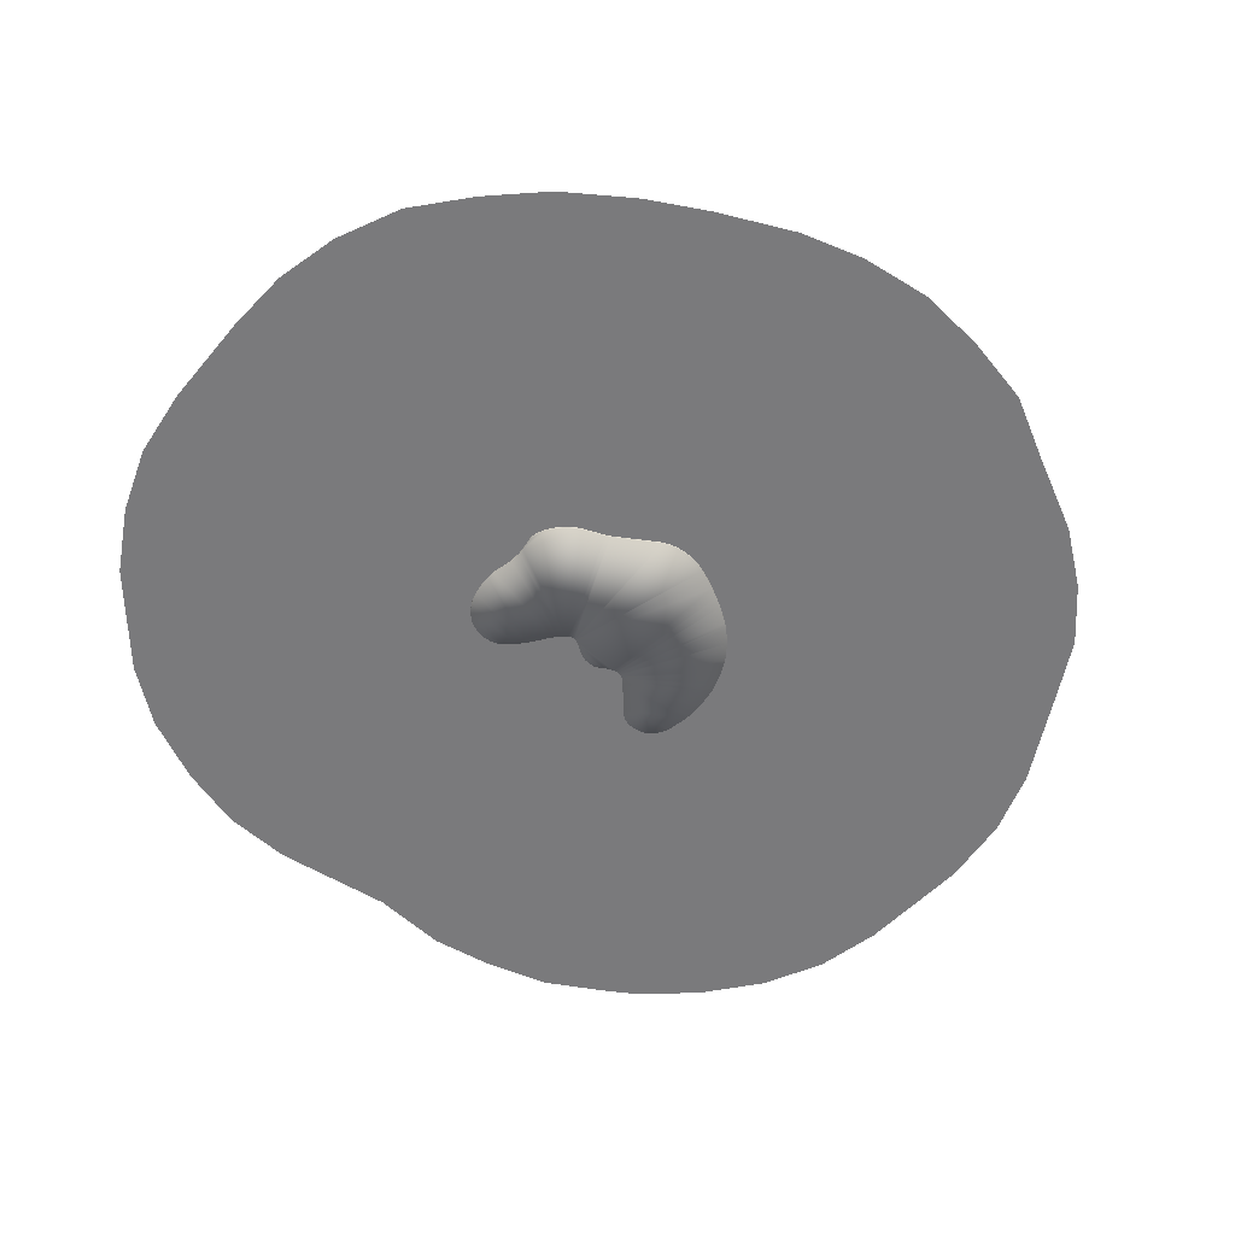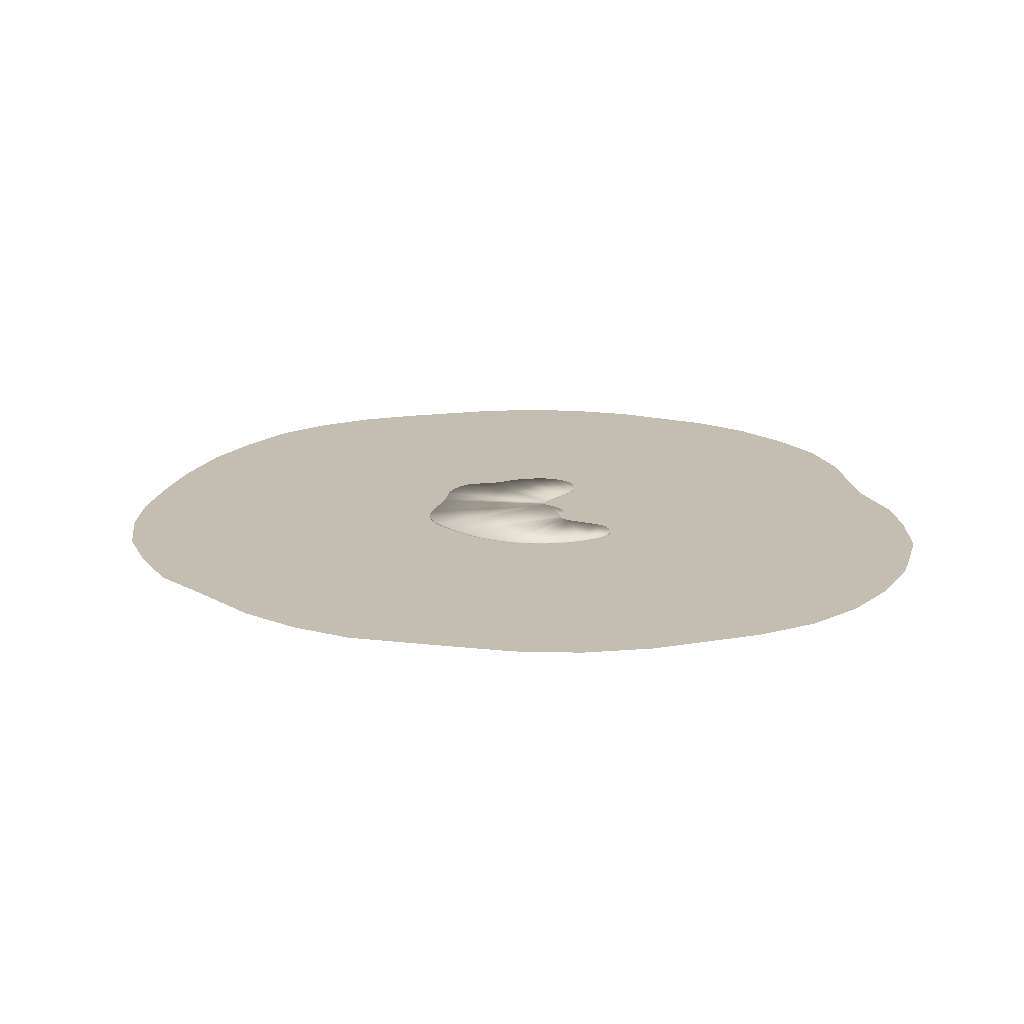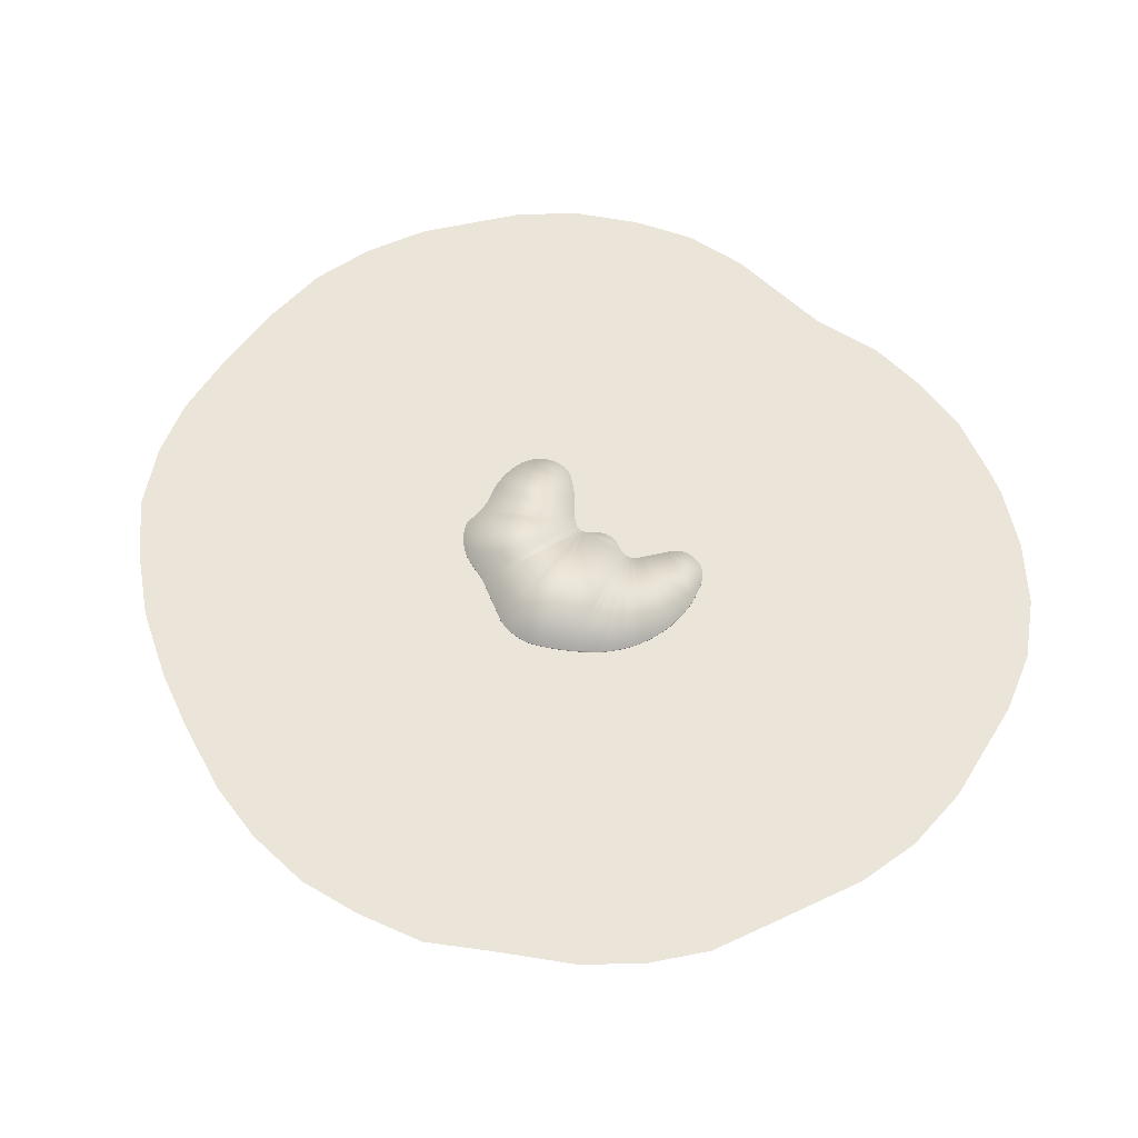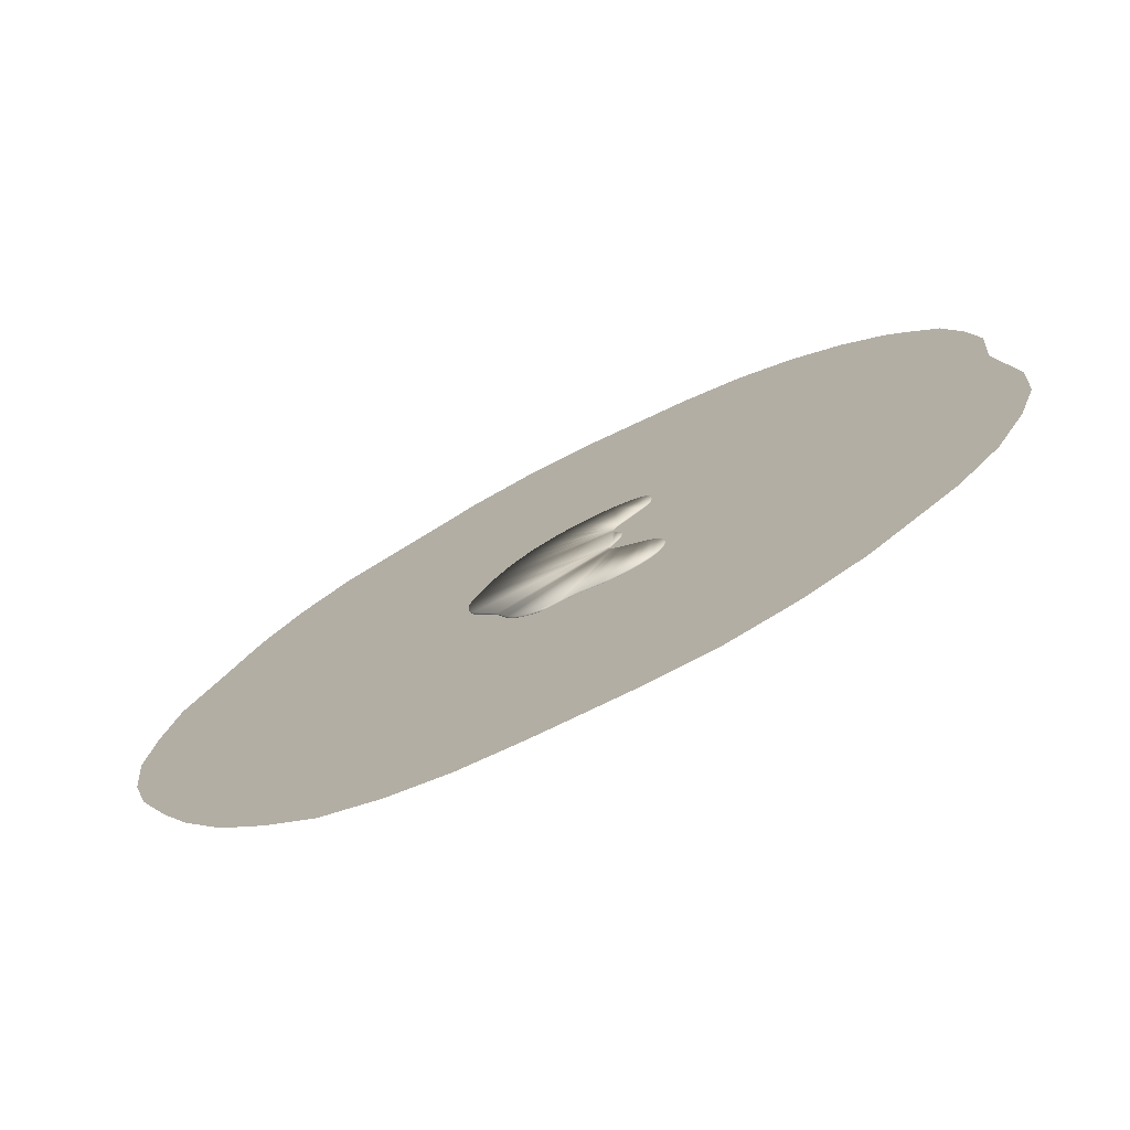
<metadata>
{"format":"obj","ext":"obj","renderer":"f3d","projection":"perspective","resolution":1024,"background":"white","views":[{"elev":-58.2,"azim":-128.4,"up":"+Y"},{"elev":17.2,"azim":-13.6,"up":"+Y"},{"elev":59.5,"azim":-52.5,"up":"+Y"},{"elev":-75.5,"azim":26.3,"up":"+Z"}]}
</metadata>
<code>
o GasCloud6_path815
v 1.181 0.02991 1.085
v 1.181 0.002136 1.085
v 0.2216 0.02991 1.164
v 0.1491 0.02991 1.139
v 0.2216 0.002136 1.164
v 0.9235 0.02991 0.02022
v 0.9235 0.002136 0.02022
v 0.3911 0.02991 1.211
v 0.3911 0.002136 1.211
v 0.8999 0.02991 0.4025
v 1.16 0.002136 0.6135
v 0.8999 0.002136 0.4025
v 0.7774 0.02991 -0.3431
v 0.7771 0.02991 -0.3549
v -0.4349 0.02991 -0.8207
v 0.8576 0.02991 -1.513
v 0.9814 0.002136 -1.497
v 0.8576 0.002136 -1.513
v 1.053 0.002136 1.16
v 0.7969 0.02991 -0.2925
v 0.7969 0.002136 -0.2925
v 0.4329 0.02991 -1.444
v 0.4329 0.002136 -1.444
v -0.1757 0.02991 0.9517
v -0.243 0.002136 0.8944
v -0.1757 0.002136 0.9517
v 0.8329 0.002136 0.2197
v 0.8279 0.02991 0.2505
v 0.8279 0.002136 0.2505
v 1.249 0.02991 0.7138
v 1.249 0.002136 0.7138
v -0.757 0.02991 0.02475
v -0.757 0.002136 0.02475
v 0.8089 0.002136 -0.4358
v 0.792 0.02991 -0.4064
v 0.792 0.002136 -0.4064
v 0.7902 0.02991 -1.514
v 0.7902 0.002136 -1.514
v -0.4812 0.002136 0.6087
v 1.123 0.02991 1.126
v 1.123 0.002136 1.126
v 1.182 0.002136 -1.414
v 0.1491 0.002136 1.139
v 0.02324 0.02991 1.085
v 0.02324 0.002136 1.085
v 1.242 0.02991 1.008
v 1.242 0.002136 1.008
v 0.8673 0.002136 -0.5028
v 0.7814 0.002136 -0.3793
v 1.278 0.02991 0.8125
v 1.278 0.002136 0.8125
v 1.09 0.002136 -1.464
v 0.9141 0.002136 -0.1011
v 1.354 0.002136 -1.107
v 0.8275 0.02991 0.2654
v 0.8275 0.002136 0.2654
v 0.9232 0.002136 -0.04738
v 0.8718 0.002136 0.1294
v 0.8608 0.002136 0.1496
v 0.8308 0.002136 0.2948
v 0.8385 0.02991 0.3222
v 0.8385 0.002136 0.3222
v 0.07257 0.002136 -1.452
v 0.1106 0.02991 -1.452
v 0.1106 0.002136 -1.452
v -0.7564 0.002136 -0.1986
v -0.7402 0.02991 -0.2723
v -0.7402 0.002136 -0.2723
v 0.8308 0.02991 0.2948
v -0.7621 0.02991 -0.07793
v -0.7621 0.02991 -0.1209
v -0.7621 0.002136 -0.07793
v -0.2936 0.02991 -1.165
v -0.2936 0.002136 -1.165
v 1.351 0.002136 -1.028
v -0.07039 0.002136 1.029
v -0.03526 0.002136 1.052
v -0.03526 0.02991 1.052
v -0.546 0.02991 0.5037
v 1.332 0.002136 -1.219
v 1.345 0.02991 -1.173
v 1.345 0.002136 -1.173
v -0.7621 0.002136 -0.1209
v -0.7564 0.02991 -0.1986
v 0.8486 0.02991 1.213
v 0.8486 0.002136 1.213
v 0.8703 0.02991 0.3725
v 0.8703 0.002136 0.3725
v -0.744 0.002136 0.08468
v 0.3107 0.002136 -1.433
v 0.6744 0.002136 1.23
v 0.7333 0.002136 1.227
v 0.7333 0.02991 1.227
v 0.8507 0.02991 0.3467
v 0.8507 0.002136 0.3467
v 1.09 0.02991 -1.464
v 0.2486 0.02991 -1.436
v 0.2486 0.002136 -1.436
v -0.7103 0.02991 -0.3507
v -0.7103 0.002136 -0.3507
v 0.02065 0.002136 -1.441
v 0.05511 0.02991 -1.45
v 0.05511 0.002136 -1.45
v 1.279 0.002136 0.8787
v -0.08113 0.002136 -1.39
v 0.6155 0.002136 1.231
v 1.182 0.02991 -1.414
v -0.7074 0.002136 0.1857
v -0.744 0.02991 0.08468
v 0.8089 0.02991 -0.4358
v -0.1599 0.002136 -1.329
v -0.3055 0.02991 0.8346
v -0.3343 0.02991 0.8044
v -0.3055 0.002136 0.8346
v 1.201 0.02991 -0.7793
v 1.201 0.002136 -0.7793
v 1.225 0.002136 1.035
v 1.053 0.02991 1.16
v 1.214 0.002136 0.6664
v 1.267 0.002136 0.9471
v 1.225 0.02991 1.035
v 0.7771 0.002136 -0.3549
v 0.7774 0.002136 -0.3431
v 1.269 0.002136 0.7608
v 1.16 0.02991 0.6135
v 0.7795 0.002136 -0.3313
v 0.7834 0.02991 -0.319
v 0.7834 0.002136 -0.319
v 0.7795 0.02991 -0.3313
v 0.9125 0.002136 0.05772
v 0.9125 0.02991 0.05772
v 0.9074 0.02991 0.06817
v 1.256 0.02991 -1.347
v 1.256 0.002136 -1.347
v 0.9166 0.02991 0.04807
v 0.9166 0.002136 0.04807
v 1.269 0.02991 0.7608
v -0.2342 0.002136 -1.251
v -0.1599 0.02991 -1.329
v 1.267 0.02991 0.9471
v 1.306 0.002136 -0.9066
v 1.351 0.02991 -1.028
v 0.07257 0.02991 -1.452
v -0.2342 0.02991 -1.251
v 0.8438 0.002136 0.1865
v 0.8329 0.02991 0.2197
v 0.6552 0.02991 -1.504
v 0.7221 0.002136 -1.512
v 0.6552 0.002136 -1.504
v 1.286 0.002136 -1.308
v 1.353 0.02991 -1.124
v 1.354 0.02991 -1.107
v 1.353 0.002136 -1.124
v 1.286 0.02991 -1.308
v 0.7814 0.02991 -0.3793
v 1.306 0.02991 -0.9066
v 1.336 0.002136 -0.9672
v 0.8851 0.002136 -0.169
v -0.4349 0.002136 -0.8207
v 1.332 0.02991 -1.219
v 0.02065 0.02991 -1.441
v 1.336 0.02991 -0.9672
v 0.2581 0.002136 1.176
v 0.2939 0.002136 1.187
v 0.2939 0.02991 1.187
v 0.3284 0.002136 1.197
v 0.3284 0.02991 1.197
v 0.361 0.02991 1.205
v 0.361 0.002136 1.205
v 0.2581 0.02991 1.176
v 0.9232 0.02991 -0.04738
v 0.901 0.02991 0.07977
v 0.8718 0.02991 0.1294
v 0.9141 0.02991 -0.1011
v 0.8851 0.02991 -0.169
v 0.8608 0.02991 0.1496
v 0.8438 0.02991 0.1865
v 0.8515 0.02991 0.1686
v -0.6075 0.02991 0.3942
v -0.7074 0.02991 0.1857
v -0.7609 0.02991 -0.02926
v -0.4812 0.02991 0.6087
v -0.7616 0.02991 -0.05196
v -0.6624 0.02991 0.2862
v 0.9103 0.02991 -0.5418
v 1.124 0.02991 -0.7098
v 0.9814 0.02991 -1.497
v 1.35 0.02991 -1.141
v 1.348 0.02991 -1.157
v 0.7648 0.02991 -1.513
v 0.7423 0.02991 -1.513
v 0.7221 0.02991 -1.512
v 0.8673 0.02991 -0.5028
v 0.3107 0.02991 -1.433
v -0.08113 0.02991 -1.39
v -0.3219 0.02991 -1.105
v -0.4138 0.02991 -0.8666
v -0.76 0.02991 -0.009281
v -0.7587 0.02991 0.008537
v -0.361 0.02991 0.7743
v -0.243 0.02991 0.8944
v -0.1057 0.02991 1.005
v -0.07039 0.02991 1.029
v -0.000582 0.02991 1.072
v 0.6155 0.02991 1.231
v 0.6744 0.02991 1.23
v 0.7915 0.02991 1.221
v 1.279 0.02991 0.8787
v 1.214 0.02991 0.6664
v -0.1057 0.002136 1.005
v 0.7648 0.002136 -1.513
v 0.7423 0.002136 -1.513
v -0.361 0.002136 0.7743
v 1.124 0.002136 -0.7098
v 0.9103 0.002136 -0.5418
v 1.35 0.002136 -1.141
v 1.348 0.002136 -1.157
v -0.3219 0.002136 -1.105
v -0.4138 0.002136 -0.8666
v -0.7609 0.002136 -0.02926
v -0.7616 0.002136 -0.05196
v -0.7587 0.002136 0.008537
v -0.76 0.002136 -0.009281
v -0.6624 0.002136 0.2862
v -0.6075 0.002136 0.3942
v -0.546 0.002136 0.5037
v -0.3343 0.002136 0.8044
v -0.000582 0.002136 1.072
v 0.7915 0.002136 1.221
v 0.8515 0.002136 0.1686
v 0.901 0.002136 0.07977
v 0.9074 0.002136 0.06817
v 0.9837 0.01732 -5.204
v 1.719 0.01732 -5.133
v -0.7065 0.01732 -5.131
v -1.367 0.01732 -4.949
v -2.028 0.01732 -4.619
v -2.574 0.01732 -4.129
v -3.076 0.01732 -3.582
v -3.531 0.01732 -2.888
v -3.85 0.01732 -2.272
v -4.203 0.01732 -1.475
v -4.385 0.01732 -0.8146
v -4.465 0.01732 -0.06287
v -4.385 0.01732 0.6433
v -4.215 0.01732 1.384
v -3.861 0.01732 2.01
v -3.429 0.01732 2.819
v -2.984 0.01732 3.377
v -2.461 0.01732 3.832
v -1.834 0.01732 4.151
v -0.8546 0.01732 4.641
v -0.1598 0.01732 4.846
v 0.6033 0.01732 4.903
v 1.822 0.01732 4.778
v 2.505 0.01732 4.596
v 3.132 0.01732 4.254
v 3.701 0.01732 3.764
v 4.168 0.01732 3.206
v 4.339 0.01732 2.921
v 4.692 0.01732 2.272
v 4.881 0.01732 1.563
v 4.976 0.01732 0.9258
v 4.905 0.01732 0.1228
v 5.052 0.01732 -1.14
v 5.003 0.01732 -1.862
v 4.79 0.01732 -2.534
v 4.445 0.01732 -3.223
v 3.99 0.01732 -3.781
v 3.58 0.01732 -4.123
v 3.056 0.01732 -4.556
v 2.407 0.01732 -4.904
v -0.02084 0.01732 -5.188
v 1.719 0.01732 -5.133
v 0.9837 0.01732 -5.204
v -0.02084 0.01732 -5.188
v 2.407 0.01732 -4.904
v 3.056 0.01732 -4.556
v 3.58 0.01732 -4.123
v 3.99 0.01732 -3.781
v 4.445 0.01732 -3.223
v 4.79 0.01732 -2.534
v 5.003 0.01732 -1.862
v 5.052 0.01732 -1.14
v 4.905 0.01732 0.1228
v 4.976 0.01732 0.9258
v 4.881 0.01732 1.563
v 4.692 0.01732 2.272
v 4.339 0.01732 2.921
v 4.168 0.01732 3.206
v 3.701 0.01732 3.764
v 3.132 0.01732 4.254
v 2.505 0.01732 4.596
v 1.822 0.01732 4.778
v 0.6033 0.01732 4.903
v -0.1598 0.01732 4.846
v -0.8546 0.01732 4.641
v -1.834 0.01732 4.151
v -2.461 0.01732 3.832
v -2.984 0.01732 3.377
v -3.429 0.01732 2.819
v -3.861 0.01732 2.01
v -4.215 0.01732 1.384
v -4.385 0.01732 0.6433
v -4.465 0.01732 -0.06287
v -4.385 0.01732 -0.8146
v -4.203 0.01732 -1.475
v -3.85 0.01732 -2.272
v -3.531 0.01732 -2.888
v -3.076 0.01732 -3.582
v -2.574 0.01732 -4.129
v -2.028 0.01732 -4.619
v -1.367 0.01732 -4.949
v -0.7065 0.01732 -5.131
f 294 289 291
f 276 233 285
f 233 234 277
f 279 277 278
f 233 277 279
f 279 280 281
f 282 279 281
f 282 283 284
f 285 286 287
f 282 284 279
f 284 285 279
f 285 233 279
f 313 314 311
f 314 276 311
f 311 312 313
f 309 310 276
f 310 311 276
f 307 308 302
f 308 309 285
f 302 308 285
f 305 306 304
f 306 307 304
f 303 304 302
f 302 304 307
f 300 301 298
f 301 302 298
f 285 287 289
f 287 288 289
f 289 290 291
f 285 289 294
f 291 292 294
f 292 293 294
f 294 295 285
f 295 296 297
f 285 297 298
f 295 297 285
f 298 299 300
f 298 302 285
f 285 309 276
f 255 258 260
f 273 264 275
f 275 272 274
f 270 271 272
f 275 270 272
f 270 268 269
f 267 268 270
f 267 265 266
f 264 262 263
f 267 270 265
f 265 270 264
f 264 270 275
f 236 238 235
f 235 238 273
f 238 236 237
f 240 273 239
f 239 273 238
f 242 247 241
f 241 264 240
f 247 264 241
f 244 245 243
f 243 245 242
f 246 247 245
f 247 242 245
f 249 251 248
f 248 251 247
f 264 260 262
f 262 260 261
f 260 258 259
f 264 255 260
f 258 255 257
f 257 255 256
f 255 264 254
f 254 252 253
f 264 251 252
f 254 264 252
f 251 249 250
f 251 264 247
f 264 273 240
f 2 121 1
f 144 111 138
f 69 56 55
f 137 51 124
f 86 118 85
f 42 96 107
f 14 123 122
f 110 36 34
f 232 130 132
f 146 29 27
f 152 75 54
f 28 56 29
f 180 89 108
f 129 128 126
f 208 120 104
f 136 6 135
f 154 80 150
f 21 127 20
f 155 122 49
f 7 171 6
f 142 157 75
f 33 109 32
f 79 179 225
f 218 219 196
f 41 1 40
f 102 63 103
f 174 57 53
f 94 88 95
f 194 23 90
f 31 209 30
f 124 30 137
f 187 18 16
f 71 83 72
f 12 87 10
f 95 61 94
f 15 100 99
f 107 134 42
f 53 175 174
f 138 73 144
f 25 24 201
f 160 82 80
f 163 164 170
f 35 49 36
f 205 9 106
f 116 156 115
f 67 100 68
f 147 23 22
f 195 111 139
f 39 200 182
f 208 51 50
f 161 103 101
f 215 214 186
f 101 195 161
f 65 143 64
f 141 162 156
f 148 191 212
f 140 47 120
f 110 48 193
f 227 56 60
f 84 68 66
f 46 117 47
f 177 20 146
f 177 27 145
f 13 126 123
f 52 187 96
f 40 19 41
f 158 20 175
f 69 62 60
f 203 202 210
f 216 217 188
f 133 150 134
f 206 205 106
f 2 117 121
f 144 139 111
f 69 60 56
f 137 50 51
f 86 19 118
f 42 52 96
f 14 13 123
f 110 35 36
f 173 176 59
f 176 178 230
f 178 177 145
f 230 59 176
f 59 58 173
f 178 145 230
f 132 172 231
f 172 173 58
f 58 231 172
f 231 232 132
f 135 131 136
f 131 132 130
f 136 131 130
f 146 28 29
f 152 142 75
f 28 55 56
f 180 109 89
f 129 127 128
f 208 140 120
f 136 7 6
f 154 160 80
f 21 128 127
f 155 14 122
f 7 57 171
f 142 162 157
f 33 89 109
f 179 184 225
f 184 180 224
f 225 184 224
f 180 108 224
f 225 226 79
f 226 39 182
f 182 79 226
f 159 15 197
f 196 73 74
f 159 197 219
f 197 196 219
f 74 218 196
f 41 2 1
f 102 143 63
f 174 171 57
f 94 87 88
f 194 22 23
f 31 119 209
f 124 31 30
f 187 17 18
f 32 199 33
f 199 198 222
f 33 199 222
f 181 183 220
f 183 70 221
f 181 223 198
f 223 181 220
f 70 71 72
f 222 198 223
f 183 221 220
f 71 84 66
f 72 221 70
f 71 66 83
f 10 125 12
f 125 209 11
f 12 125 11
f 209 119 11
f 12 88 87
f 95 62 61
f 15 159 100
f 107 133 134
f 53 158 175
f 138 74 73
f 213 227 200
f 227 114 113
f 200 227 113
f 25 26 24
f 26 210 202
f 26 202 24
f 114 25 112
f 113 114 112
f 201 112 25
f 160 81 82
f 168 167 169
f 167 165 166
f 168 169 9
f 170 3 5
f 3 4 43
f 43 4 45
f 8 168 9
f 4 44 45
f 169 167 166
f 165 170 164
f 164 166 165
f 3 43 5
f 5 163 170
f 35 155 49
f 205 8 9
f 116 141 156
f 67 99 100
f 147 149 23
f 195 105 111
f 39 213 200
f 208 104 51
f 161 102 103
f 214 116 115
f 186 185 215
f 185 193 215
f 214 115 186
f 193 48 215
f 101 105 195
f 64 97 65
f 97 194 98
f 65 97 98
f 194 90 98
f 65 63 143
f 141 157 162
f 192 191 148
f 191 190 212
f 192 148 149
f 37 16 18
f 147 192 149
f 190 37 38
f 37 18 38
f 38 211 190
f 211 212 190
f 140 46 47
f 110 34 48
f 17 52 116
f 52 42 116
f 42 134 141
f 134 150 141
f 150 80 141
f 80 82 217
f 141 80 217
f 217 216 141
f 216 153 141
f 153 54 141
f 54 75 157
f 157 141 54
f 141 116 42
f 116 214 17
f 214 215 149
f 212 214 148
f 214 212 211
f 38 18 214
f 18 17 214
f 211 38 214
f 149 148 214
f 23 149 215
f 23 215 48
f 48 34 90
f 23 48 90
f 90 34 98
f 34 36 219
f 98 34 218
f 63 65 101
f 65 98 105
f 218 34 219
f 36 49 219
f 103 63 101
f 65 105 101
f 138 111 98
f 111 105 98
f 218 74 138
f 218 138 98
f 49 122 159
f 123 159 122
f 68 100 66
f 100 159 123
f 108 128 224
f 159 219 49
f 126 100 123
f 128 108 126
f 100 126 108
f 83 66 100
f 221 72 108
f 72 83 100
f 223 220 89
f 220 221 108
f 33 222 89
f 222 223 89
f 108 89 220
f 225 224 128
f 225 128 27
f 39 226 29
f 226 225 27
f 59 21 58
f 227 213 56
f 213 39 56
f 27 21 145
f 25 114 60
f 114 227 60
f 210 26 62
f 26 25 60
f 77 76 62
f 76 210 62
f 45 228 62
f 228 77 62
f 45 62 43
f 5 43 95
f 95 163 5
f 164 163 95
f 164 88 166
f 169 166 88
f 169 88 9
f 106 9 12
f 12 9 88
f 92 91 12
f 91 106 12
f 86 229 12
f 229 92 12
f 41 19 11
f 19 86 11
f 117 2 120
f 2 41 104
f 120 2 104
f 120 47 117
f 51 104 119
f 119 104 11
f 31 124 51
f 119 31 51
f 11 104 41
f 12 11 86
f 88 164 95
f 26 60 62
f 39 29 56
f 226 27 29
f 21 27 128
f 21 59 230
f 72 100 108
f 21 158 58
f 158 53 58
f 53 57 58
f 57 7 232
f 7 136 130
f 232 7 130
f 232 231 57
f 231 58 57
f 21 230 145
f 95 43 62
f 84 67 68
f 46 121 117
f 151 188 156
f 188 189 156
f 189 81 160
f 160 154 156
f 154 133 156
f 133 107 156
f 107 96 115
f 156 107 115
f 96 187 115
f 187 16 186
f 16 37 186
f 37 190 186
f 190 191 186
f 191 192 186
f 192 147 186
f 147 22 185
f 147 185 186
f 187 186 115
f 189 160 156
f 142 152 162
f 152 151 156
f 156 162 152
f 185 22 193
f 22 194 193
f 110 193 194
f 97 64 195
f 64 143 161
f 195 64 161
f 110 194 97
f 35 110 197
f 110 97 196
f 143 102 161
f 195 139 97
f 139 144 97
f 144 73 196
f 144 196 97
f 196 197 110
f 155 35 197
f 13 15 99
f 99 67 84
f 129 180 127
f 15 13 14
f 197 15 155
f 13 99 129
f 14 155 15
f 180 129 99
f 84 71 99
f 71 70 99
f 70 183 180
f 99 70 180
f 183 181 180
f 181 198 109
f 180 181 109
f 198 199 109
f 199 32 109
f 180 184 127
f 184 179 127
f 55 182 200
f 179 79 146
f 79 182 28
f 55 113 69
f 200 113 55
f 69 112 201
f 113 112 69
f 69 24 61
f 201 24 69
f 24 202 61
f 61 202 203
f 203 78 61
f 61 78 204
f 204 44 61
f 61 44 4
f 4 3 94
f 3 170 94
f 170 165 94
f 165 167 87
f 167 168 87
f 165 87 94
f 168 8 87
f 8 205 10
f 205 206 10
f 206 93 10
f 93 207 10
f 207 85 10
f 85 118 125
f 118 40 125
f 40 1 208
f 1 121 140
f 121 46 140
f 140 208 1
f 208 50 209
f 50 137 30
f 30 209 50
f 209 125 208
f 208 125 40
f 125 10 85
f 8 10 87
f 4 94 61
f 182 55 28
f 174 175 173
f 175 20 173
f 20 127 146
f 146 127 179
f 174 173 171
f 6 171 132
f 6 132 131
f 131 135 6
f 172 132 171
f 173 172 171
f 79 28 146
f 173 20 176
f 176 20 178
f 178 20 177
f 177 146 27
f 13 129 126
f 52 17 187
f 40 118 19
f 158 21 20
f 69 61 62
f 228 45 44
f 204 78 77
f 78 203 77
f 228 44 204
f 210 76 203
f 76 77 203
f 77 228 204
f 81 189 82
f 189 188 217
f 82 189 217
f 151 152 54
f 188 151 153
f 151 54 153
f 153 216 188
f 133 154 150
f 229 86 85
f 207 93 92
f 93 206 92
f 229 85 207
f 106 91 206
f 91 92 206
f 92 229 207

</code>
